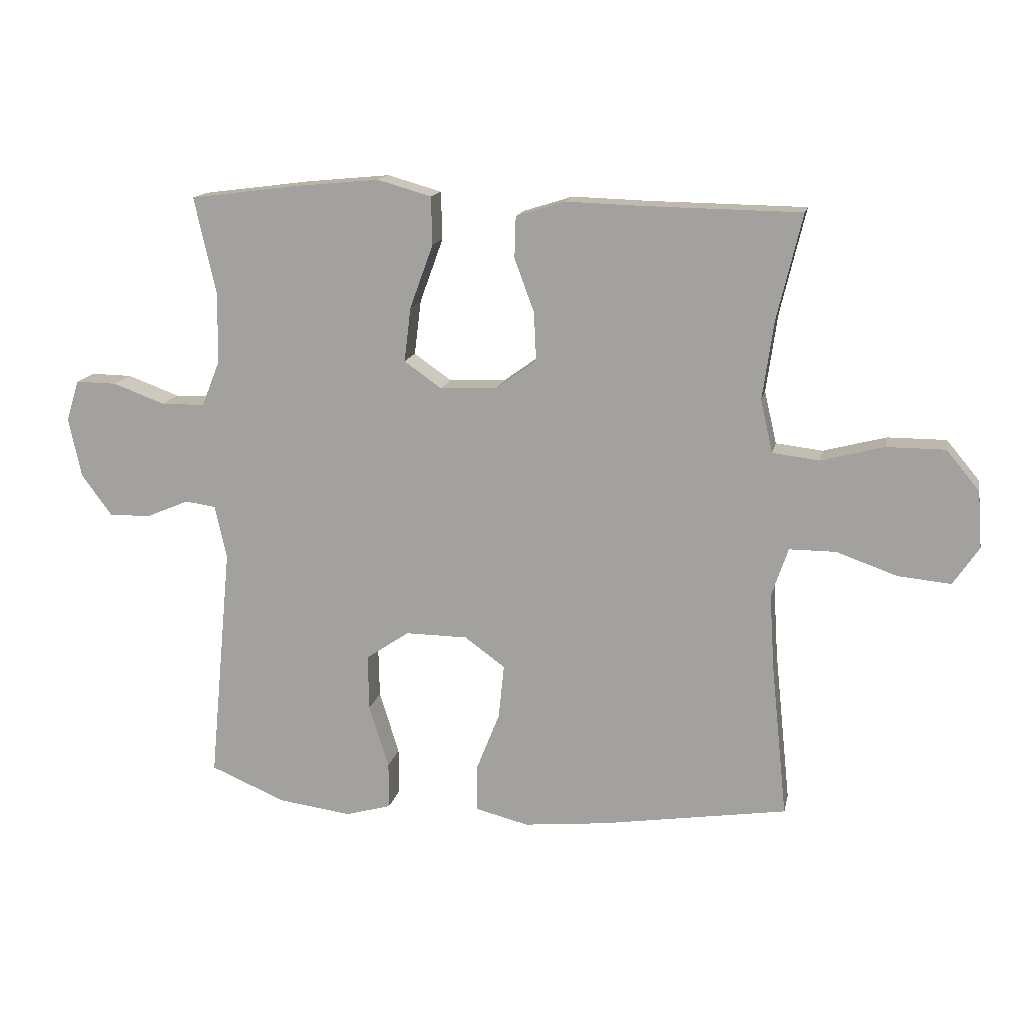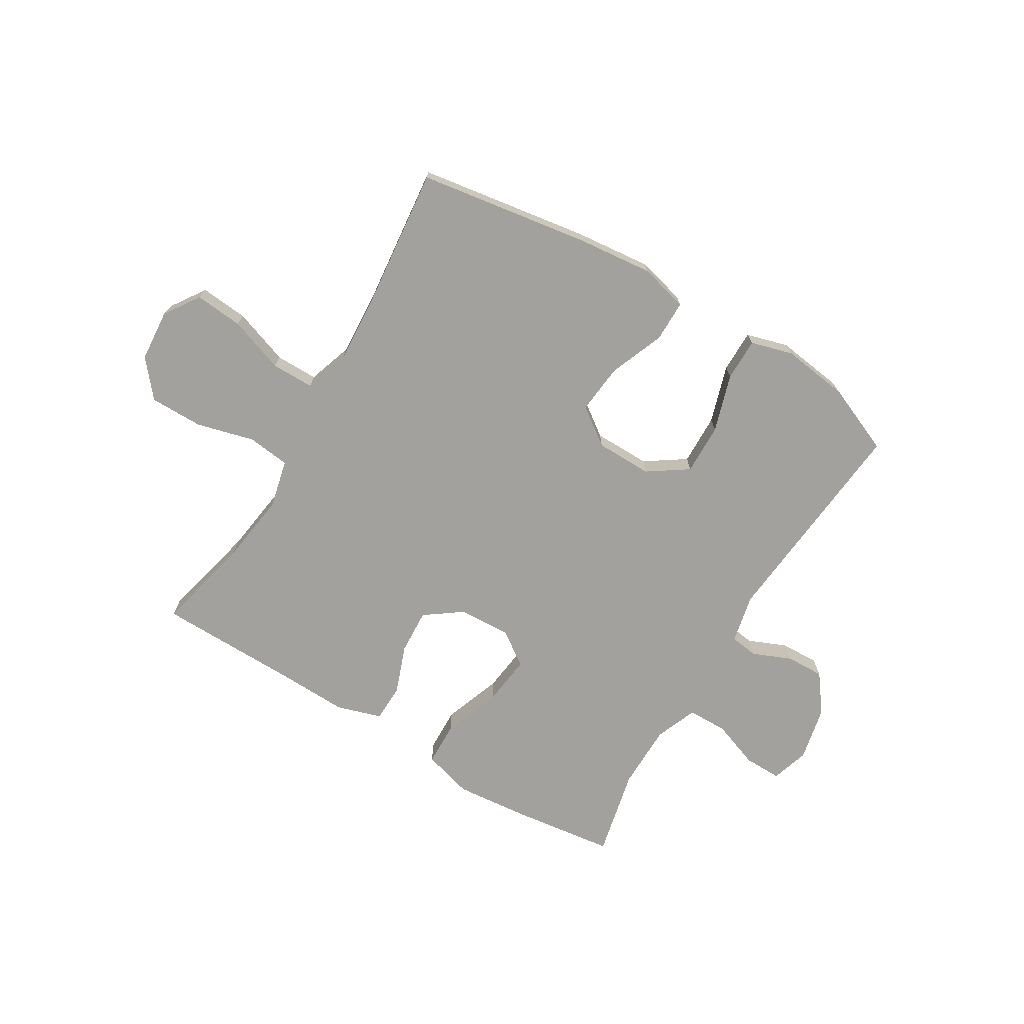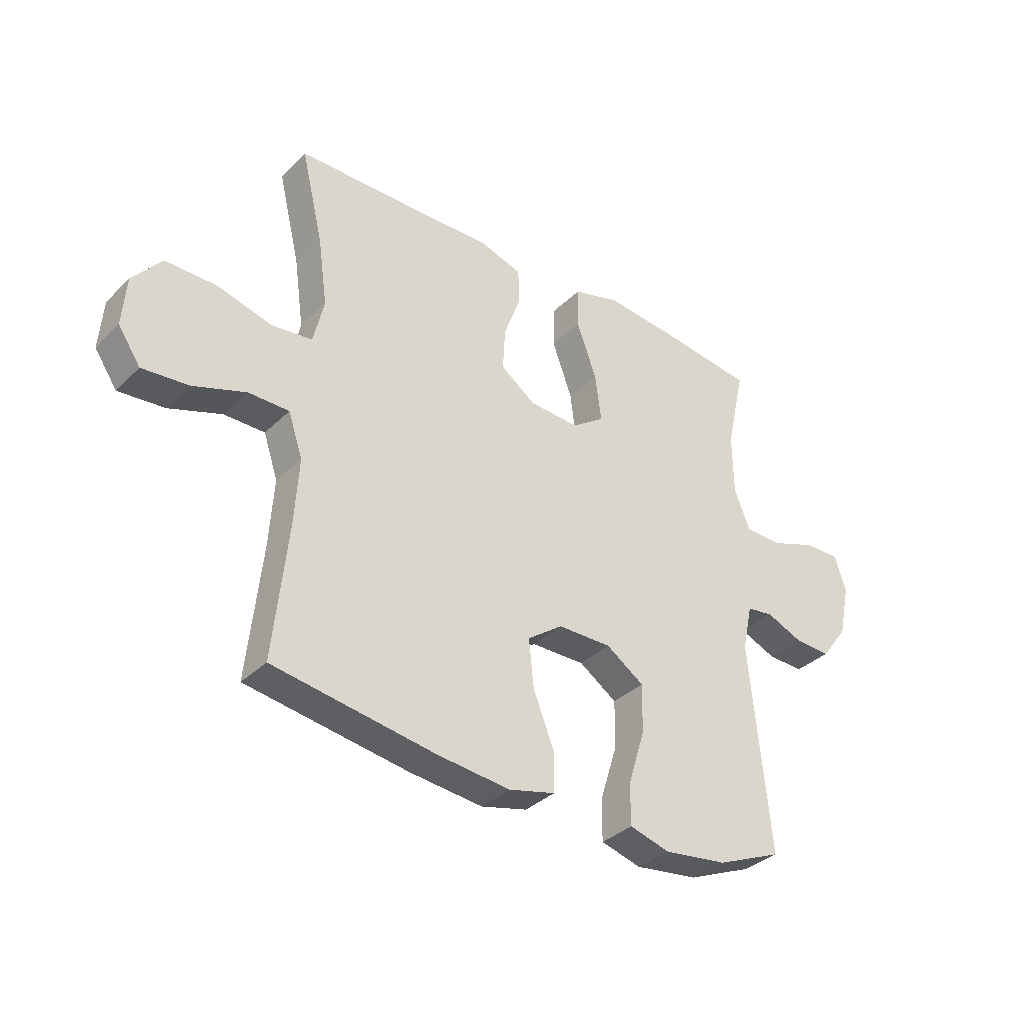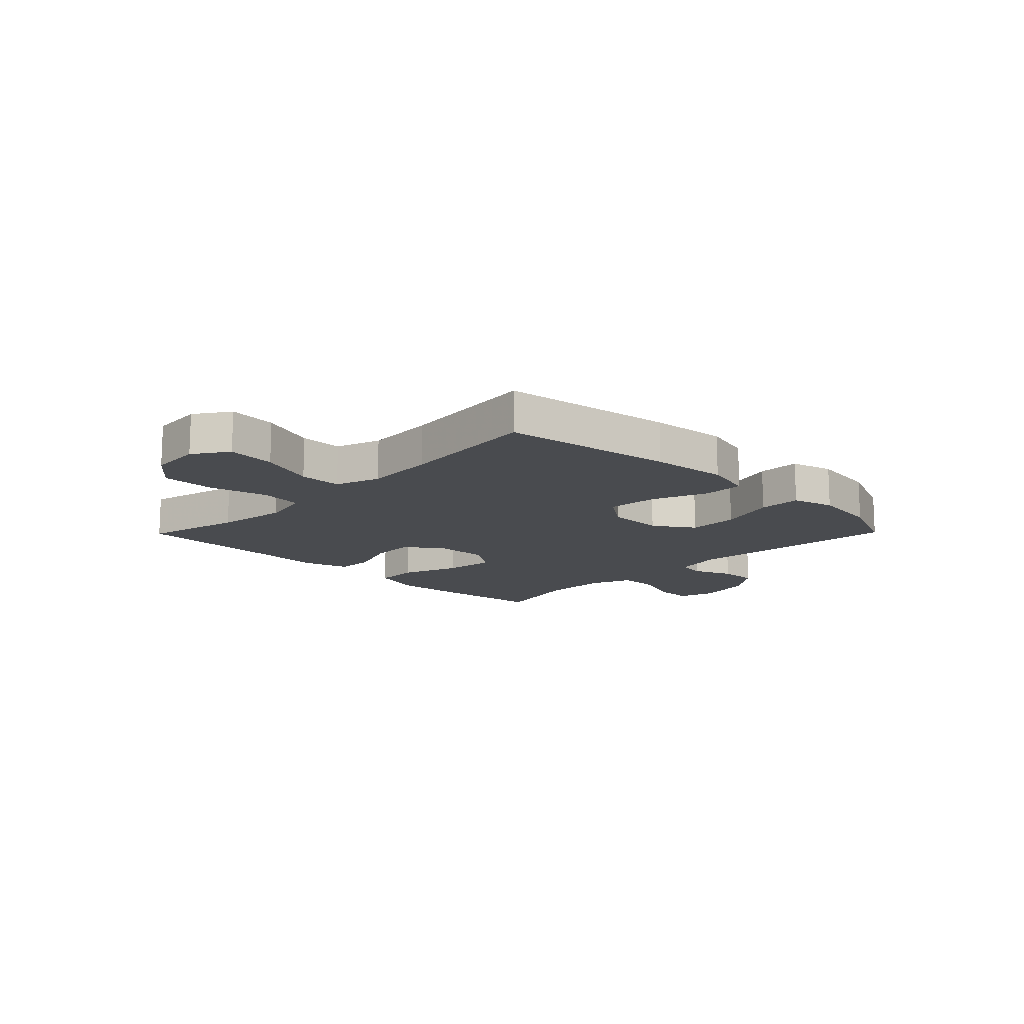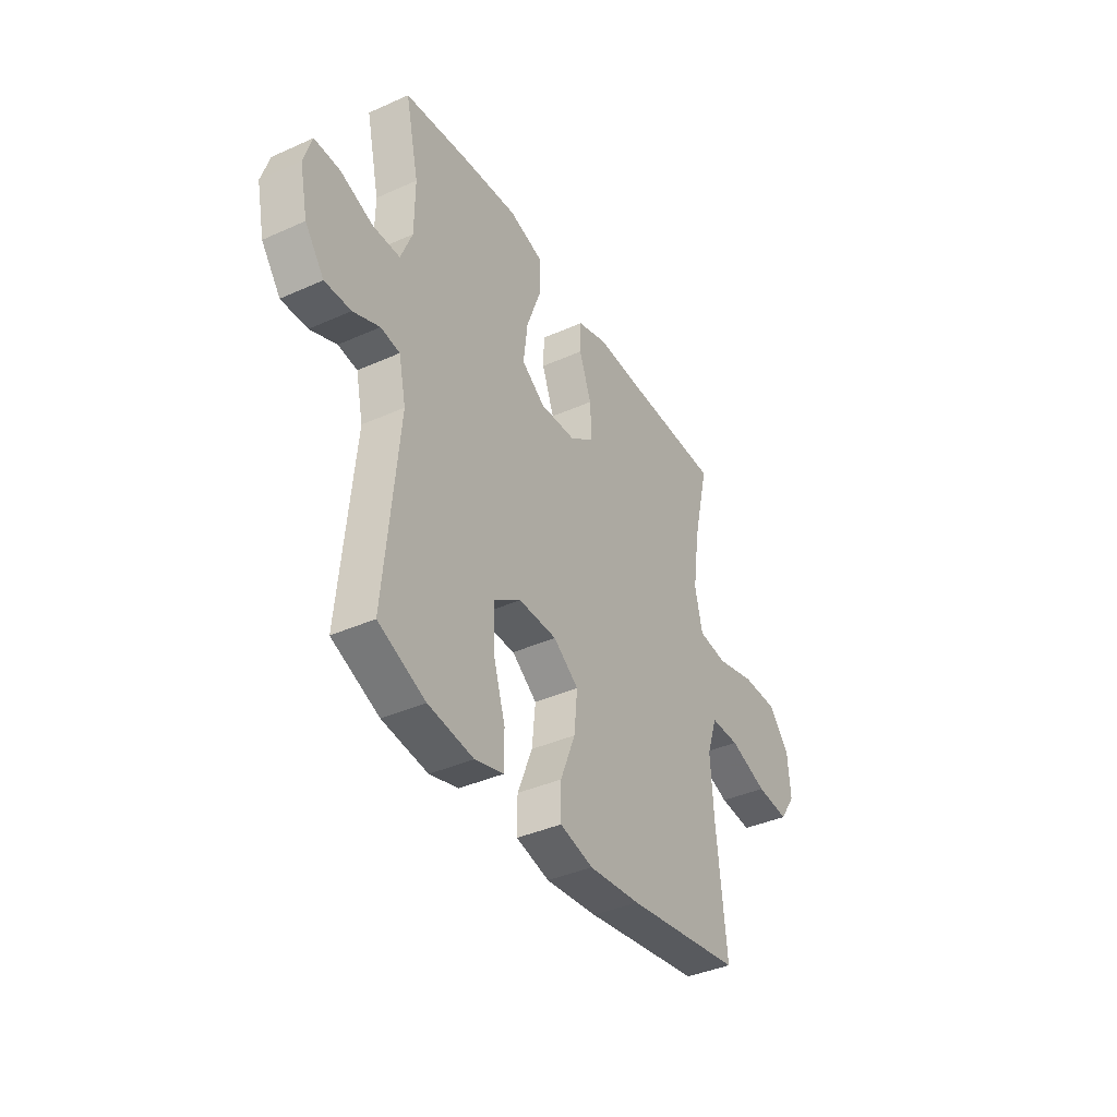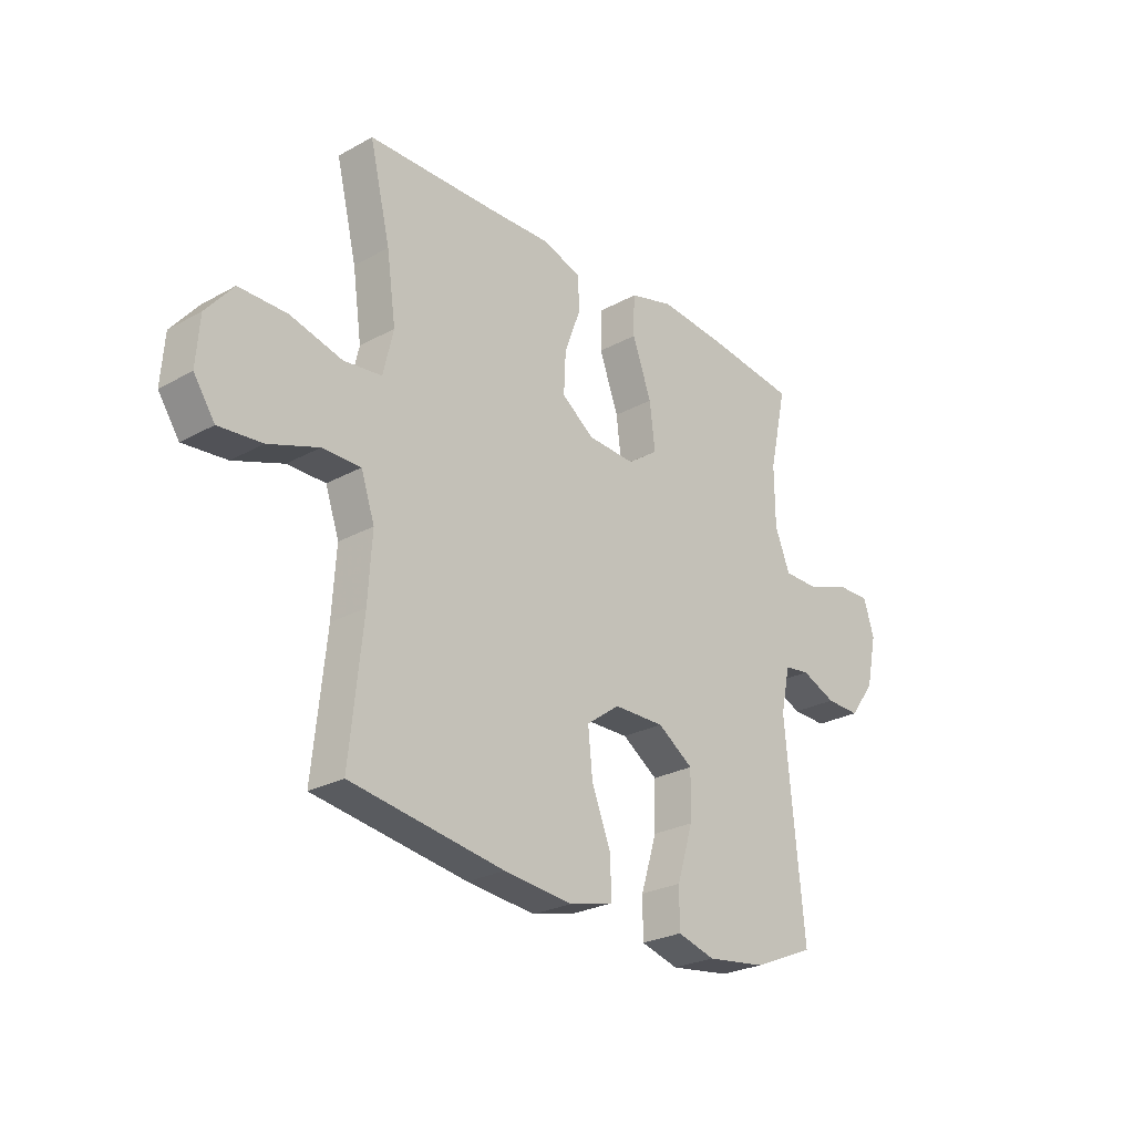
<metadata>
{"format":"obj","ext":"obj","renderer":"f3d","projection":"perspective","resolution":1024,"background":"white","views":[{"elev":14.8,"azim":11.5,"up":"+Z"},{"elev":-72.1,"azim":149.1,"up":"+Y"},{"elev":-34.9,"azim":141.9,"up":"+Z"},{"elev":-13.9,"azim":135.5,"up":"+Y"},{"elev":-39.0,"azim":-60.7,"up":"+Z"},{"elev":-25.8,"azim":131.3,"up":"+Z"}]}
</metadata>
<code>
v 0.5 0.07 0.5
v 0.459 0.07 0.328
v 0.441 0.07 0.2
v 0.461 0.07 0.114
v 0.537 0.07 0.105
v 0.64 0.07 0.132
v 0.735 0.07 0.132
v 0.789 0.07 0.067
v 0.796 0.07 -0.026
v 0.754 0.07 -0.088
v 0.668 0.07 -0.08
v 0.569 0.07 -0.045
v 0.493 0.07 -0.045
v 0.466 0.07 -0.125
v 0.474 0.07 -0.25
v 0.5 0.07 -0.5
v 0.196 0.07 -0.547
v 0.06 0.07 -0.561
v -0.027 0.07 -0.539
v -0.027 0.07 -0.465
v 0.012 0.07 -0.367
v 0.021 0.07 -0.278
v -0.045 0.07 -0.23
v -0.146 0.07 -0.229
v -0.217 0.07 -0.277
v -0.215 0.07 -0.368
v -0.183 0.07 -0.471
v -0.183 0.07 -0.547
v -0.258 0.07 -0.568
v -0.377 0.07 -0.552
v -0.5 0.07 -0.5
v -0.463 0.07 -0.112
v -0.482 0.07 -0.025
v -0.532 0.07 -0.018
v -0.601 0.07 -0.047
v -0.669 0.07 -0.049
v -0.719 0.07 0.018
v -0.74 0.07 0.116
v -0.719 0.07 0.183
v -0.652 0.07 0.182
v -0.567 0.07 0.151
v -0.496 0.07 0.152
v -0.466 0.07 0.227
v -0.465 0.07 0.343
v -0.5 0.07 0.5
v -0.322 0.07 0.523
v -0.186 0.07 0.536
v -0.098 0.07 0.511
v -0.096 0.07 0.433
v -0.134 0.07 0.329
v -0.145 0.07 0.24
v -0.084 0.07 0.197
v 0.01 0.07 0.202
v 0.075 0.07 0.249
v 0.071 0.07 0.329
v 0.039 0.07 0.416
v 0.041 0.07 0.483
v 0.121 0.07 0.508
v 0.244 0.07 0.504
v 0.5 0 0.5
v 0.459 0 0.328
v 0.441 0 0.2
v 0.461 0 0.114
v 0.537 0 0.105
v 0.64 0 0.132
v 0.735 0 0.132
v 0.789 0 0.067
v 0.796 0 -0.026
v 0.754 0 -0.088
v 0.668 0 -0.08
v 0.569 0 -0.045
v 0.493 0 -0.045
v 0.466 0 -0.125
v 0.474 0 -0.25
v 0.5 0 -0.5
v 0.196 0 -0.547
v 0.06 0 -0.561
v -0.027 0 -0.539
v -0.027 0 -0.465
v 0.012 0 -0.367
v 0.021 0 -0.278
v -0.045 0 -0.23
v -0.146 0 -0.229
v -0.217 0 -0.277
v -0.215 0 -0.368
v -0.183 0 -0.471
v -0.183 0 -0.547
v -0.258 0 -0.568
v -0.377 0 -0.552
v -0.5 0 -0.5
v -0.463 0 -0.112
v -0.482 0 -0.025
v -0.532 0 -0.018
v -0.601 0 -0.047
v -0.669 0 -0.049
v -0.719 0 0.018
v -0.74 0 0.116
v -0.719 0 0.183
v -0.652 0 0.182
v -0.567 0 0.151
v -0.496 0 0.152
v -0.466 0 0.227
v -0.465 0 0.343
v -0.5 0 0.5
v -0.322 0 0.523
v -0.186 0 0.536
v -0.098 0 0.511
v -0.096 0 0.433
v -0.134 0 0.329
v -0.145 0 0.24
v -0.084 0 0.197
v 0.01 0 0.202
v 0.075 0 0.249
v 0.071 0 0.329
v 0.039 0 0.416
v 0.041 0 0.483
v 0.121 0 0.508
v 0.244 0 0.504
f 56 57 58 59
f 55 56 59 1
f 54 55 1 2
f 53 54 2 3
f 52 53 3 4
f 47 48 49 50
f 47 50 51
f 44 45 46 47
f 43 44 47 51
f 42 43 51 52
f 38 39 40 41
f 38 41 42
f 34 35 36 37
f 33 34 37 38
f 29 30 31 32
f 29 32 33
f 26 27 28 29
f 25 26 29 33
f 24 25 33
f 23 24 33
f 18 19 20 21
f 18 21 22
f 15 16 17 18
f 14 15 18 22
f 13 14 22 23
f 9 10 11 12
f 9 12 13
f 8 9 13
f 5 6 7 8
f 4 5 8 13
f 33 38 42 52
f 23 33 52
f 4 13 23 52
f 118 117 116 115
f 60 118 115 114
f 61 60 114 113
f 62 61 113 112
f 63 62 112 111
f 109 108 107 106
f 110 109 106
f 106 105 104 103
f 110 106 103 102
f 111 110 102 101
f 100 99 98 97
f 101 100 97
f 96 95 94 93
f 97 96 93 92
f 91 90 89 88
f 92 91 88
f 88 87 86 85
f 92 88 85 84
f 92 84 83
f 92 83 82
f 80 79 78 77
f 81 80 77
f 77 76 75 74
f 81 77 74 73
f 82 81 73 72
f 71 70 69 68
f 72 71 68
f 72 68 67
f 67 66 65 64
f 72 67 64 63
f 111 101 97 92
f 111 92 82
f 111 82 72 63
f 1 60 61 2
f 2 61 62 3
f 3 62 63 4
f 4 63 64 5
f 5 64 65 6
f 6 65 66 7
f 7 66 67 8
f 8 67 68 9
f 9 68 69 10
f 10 69 70 11
f 11 70 71 12
f 12 71 72 13
f 13 72 73 14
f 14 73 74 15
f 15 74 75 16
f 16 75 76 17
f 17 76 77 18
f 18 77 78 19
f 19 78 79 20
f 20 79 80 21
f 21 80 81 22
f 22 81 82 23
f 23 82 83 24
f 24 83 84 25
f 25 84 85 26
f 26 85 86 27
f 27 86 87 28
f 28 87 88 29
f 29 88 89 30
f 30 89 90 31
f 31 90 91 32
f 32 91 92 33
f 33 92 93 34
f 34 93 94 35
f 35 94 95 36
f 36 95 96 37
f 37 96 97 38
f 38 97 98 39
f 39 98 99 40
f 40 99 100 41
f 41 100 101 42
f 42 101 102 43
f 43 102 103 44
f 44 103 104 45
f 45 104 105 46
f 46 105 106 47
f 47 106 107 48
f 48 107 108 49
f 49 108 109 50
f 50 109 110 51
f 51 110 111 52
f 52 111 112 53
f 53 112 113 54
f 54 113 114 55
f 55 114 115 56
f 56 115 116 57
f 57 116 117 58
f 58 117 118 59
f 59 118 60 1

</code>
